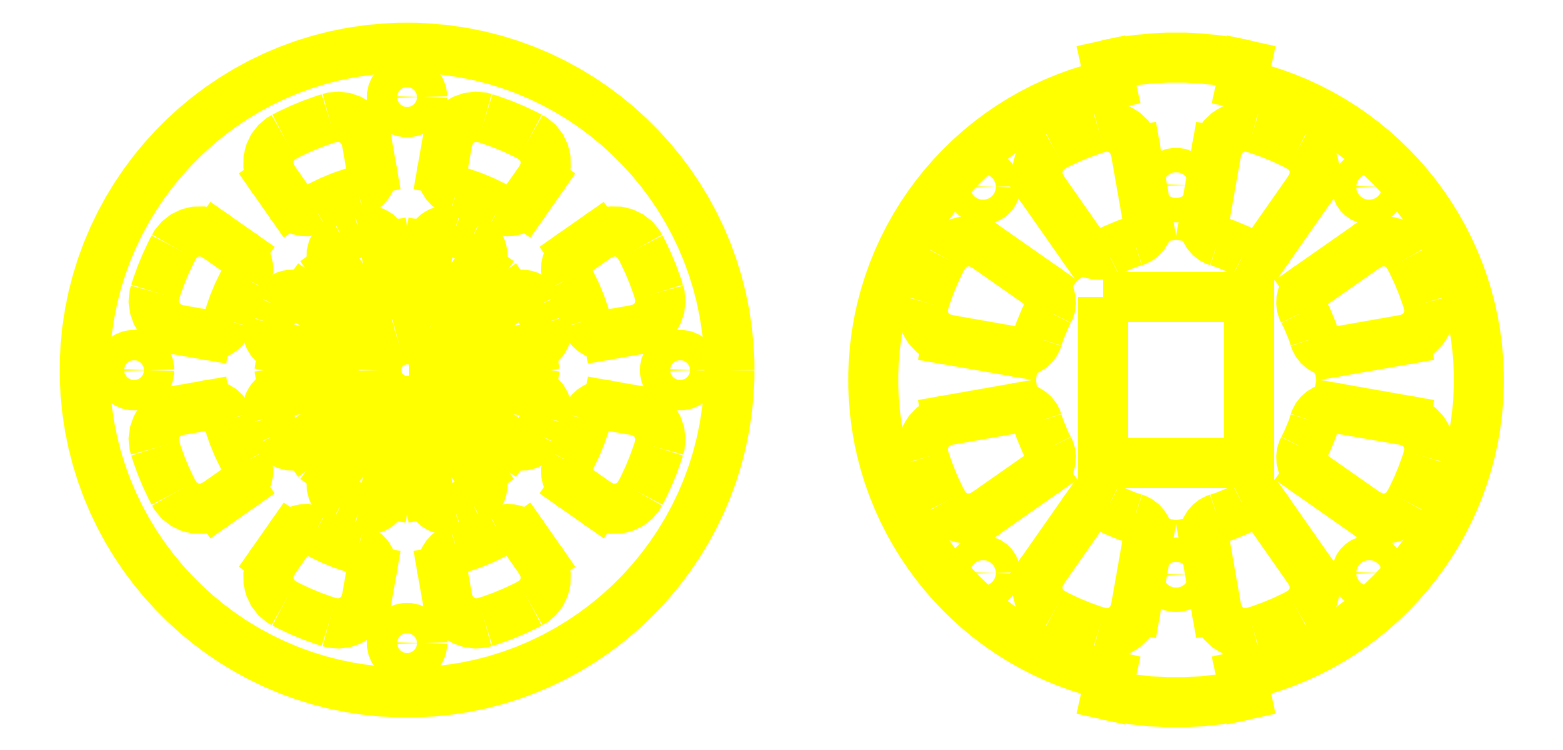
<metadata>
{"format":"dxf","ext":"dxf","renderer":"ezdxf+matplotlib","layout":"modelspace","background":"white","min_lineweight":24,"dpi":150}
</metadata>
<code>
0
SECTION
2
ENTITIES
0
ARC
8
obrys
10
65.9
20
157.6
30
0
40
1
50
215
51
297.8
0
ARC
8
obrys
10
69.64
20
150.5
30
0
40
7
50
107.2
51
117.8
0
ARC
8
obrys
10
67.28
20
158.1
30
0
40
1
50
287.2
51
10
0
ARC
8
obrys
10
72
20
158.1
30
0
40
1
50
170
51
252.8
0
ARC
8
obrys
10
69.64
20
150.5
30
0
40
7
50
62.18
51
72.82
0
ARC
8
obrys
10
73.37
20
157.6
30
0
40
1
50
242.2
51
325
0
ARC
8
obrys
10
76.71
20
154.2
30
0
40
1
50
125
51
207.8
0
ARC
8
obrys
10
69.64
20
150.5
30
0
40
7
50
17.18
51
27.82
0
ARC
8
obrys
10
77.28
20
152.9
30
0
40
1
50
197.2
51
280
0
ARC
8
obrys
10
77.28
20
148.1
30
0
40
1
50
80
51
162.8
0
ARC
8
obrys
10
69.64
20
150.5
30
0
40
7
50
332.2
51
342.8
0
ARC
8
obrys
10
76.71
20
146.8
30
0
40
1
50
152.2
51
235
0
ARC
8
obrys
10
73.37
20
143.4
30
0
40
1
50
35
51
117.8
0
ARC
8
obrys
10
69.64
20
150.5
30
0
40
7
50
287.2
51
297.8
0
ARC
8
obrys
10
72
20
142.9
30
0
40
1
50
107.2
51
190
0
ARC
8
obrys
10
67.28
20
142.9
30
0
40
1
50
350
51
72.82
0
ARC
8
obrys
10
69.64
20
150.5
30
0
40
7
50
242.2
51
252.8
0
ARC
8
obrys
10
65.9
20
143.4
30
0
40
1
50
62.18
51
145
0
ARC
8
obrys
10
62.56
20
146.8
30
0
40
1
50
305
51
27.82
0
ARC
8
obrys
10
69.64
20
150.5
30
0
40
7
50
197.2
51
207.8
0
ARC
8
obrys
10
62
20
148.1
30
0
40
1
50
17.18
51
100
0
ARC
8
obrys
10
62.56
20
154.2
30
0
40
1
50
332.2
51
55
0
ARC
8
obrys
10
69.64
20
150.5
30
0
40
7
50
152.2
51
162.8
0
ARC
8
obrys
10
62
20
152.9
30
0
40
1
50
260
51
342.8
0
ARC
8
obrys
10
58.44
20
171.7
30
0
40
3
50
117.8
51
215
0
ARC
8
obrys
10
69.64
20
150.5
30
0
40
27
50
107.2
51
117.8
0
ARC
8
obrys
10
62.55
20
173.4
30
0
40
3
50
10
51
107.2
0
ARC
8
obrys
10
76.73
20
173.4
30
0
40
3
50
72.82
51
170
0
ARC
8
obrys
10
69.64
20
150.5
30
0
40
27
50
62.18
51
72.82
0
ARC
8
obrys
10
80.84
20
171.7
30
0
40
3
50
325
51
62.18
0
ARC
8
obrys
10
90.86
20
161.7
30
0
40
3
50
27.82
51
125
0
ARC
8
obrys
10
69.64
20
150.5
30
0
40
27
50
17.18
51
27.82
0
ARC
8
obrys
10
92.57
20
157.6
30
0
40
3
50
280
51
17.18
0
ARC
8
obrys
10
92.57
20
143.4
30
0
40
3
50
342.8
51
80
0
ARC
8
obrys
10
69.64
20
150.5
30
0
40
27
50
332.2
51
342.8
0
ARC
8
obrys
10
90.86
20
139.3
30
0
40
3
50
235
51
332.2
0
ARC
8
obrys
10
80.84
20
129.3
30
0
40
3
50
297.8
51
35
0
ARC
8
obrys
10
69.64
20
150.5
30
0
40
27
50
287.2
51
297.8
0
ARC
8
obrys
10
76.73
20
127.6
30
0
40
3
50
190
51
287.2
0
ARC
8
obrys
10
62.55
20
127.6
30
0
40
3
50
252.8
51
350
0
ARC
8
obrys
10
69.64
20
150.5
30
0
40
27
50
242.2
51
252.8
0
ARC
8
obrys
10
58.44
20
129.3
30
0
40
3
50
145
51
242.2
0
ARC
8
obrys
10
48.41
20
139.3
30
0
40
3
50
207.8
51
305
0
ARC
8
obrys
10
69.64
20
150.5
30
0
40
27
50
197.2
51
207.8
0
ARC
8
obrys
10
46.71
20
143.4
30
0
40
3
50
100
51
197.2
0
ARC
8
obrys
10
46.71
20
157.6
30
0
40
3
50
162.8
51
260
0
ARC
8
obrys
10
69.64
20
150.5
30
0
40
27
50
152.2
51
162.8
0
ARC
8
obrys
10
48.41
20
161.7
30
0
40
3
50
55
51
152.2
0
CIRCLE
8
obrys
10
69.64
20
150.5
30
0
40
33
0
CIRCLE
8
obrys
10
41.69
20
150.5
30
0
40
1.55
0
CIRCLE
8
obrys
10
97.59
20
150.5
30
0
40
1.55
0
CIRCLE
8
obrys
10
69.64
20
122.6
30
0
40
1.55
0
CIRCLE
8
obrys
10
69.64
20
178.5
30
0
40
1.55
0
ARC
8
obrys
10
69.64
20
150.5
30
0
40
3.162
50
62.57
51
106.8
0
ARC
8
obrys
10
69.64
20
150.5
30
0
40
3.162
50
106.8
51
180
0
ARC
8
obrys
10
69.64
20
150.5
30
0
40
3.162
50
180
51
331.1
0
LINE
8
obrys
10
72.41
20
149
30
0
11
72.41
21
149.7
31
0
0
LINE
8
obrys
10
72.41
20
149.7
30
0
11
72.41
21
151.7
31
0
0
LINE
8
obrys
10
72.41
20
151.7
30
0
11
72.41
21
152
31
0
0
ARC
8
obrys
10
69.64
20
150.5
30
0
40
3.162
50
28.94
51
62.57
0
LINE
8
obrys
10
46.19
20
154.6
30
0
11
49.05
21
154.1
31
0
0
ARC
8
obrys
10
49.4
20
156.1
30
0
40
2
50
260
51
344.5
0
ARC
8
obrys
10
69.64
20
150.5
30
0
40
19
50
150.5
51
164.5
0
LINE
8
obrys
10
52.51
20
162.5
30
0
11
50.13
21
164.2
31
0
0
ARC
8
obrys
10
51.37
20
160.9
30
0
40
2
50
330.5
51
55
0
LINE
8
obrys
10
63.14
20
155.1
30
0
11
59.12
21
157.9
31
0
0
ARC
8
obrys
10
57.97
20
156.2
30
0
40
2
50
55
51
153.8
0
LINE
8
obrys
10
56.99
20
152.7
30
0
11
61.82
21
151.9
31
0
0
ARC
8
obrys
10
69.64
20
150.5
30
0
40
15
50
153.8
51
161.2
0
ARC
8
obrys
10
57.34
20
154.7
30
0
40
2
50
161.2
51
260
0
LINE
8
obrys
10
55.98
20
170
30
0
11
57.65
21
167.6
31
0
0
ARC
8
obrys
10
59.29
20
168.8
30
0
40
2
50
215
51
299.5
0
ARC
8
obrys
10
69.64
20
150.5
30
0
40
19
50
105.5
51
119.5
0
LINE
8
obrys
10
65.5
20
174
30
0
11
66.01
21
171.1
31
0
0
ARC
8
obrys
10
64.04
20
170.7
30
0
40
2
50
285.5
51
10
0
LINE
8
obrys
10
73.27
20
171.1
30
0
11
73.77
21
174
31
0
0
ARC
8
obrys
10
75.24
20
170.7
30
0
40
2
50
170
51
254.5
0
ARC
8
obrys
10
69.64
20
150.5
30
0
40
19
50
60.47
51
74.53
0
LINE
8
obrys
10
83.3
20
170
30
0
11
81.63
21
167.6
31
0
0
ARC
8
obrys
10
79.99
20
168.8
30
0
40
2
50
240.5
51
325
0
LINE
8
obrys
10
86.76
20
162.5
30
0
11
89.14
21
164.2
31
0
0
ARC
8
obrys
10
87.91
20
160.9
30
0
40
2
50
125
51
209.5
0
ARC
8
obrys
10
69.64
20
150.5
30
0
40
19
50
15.47
51
29.53
0
LINE
8
obrys
10
90.23
20
154.1
30
0
11
93.09
21
154.6
31
0
0
ARC
8
obrys
10
89.88
20
156.1
30
0
40
2
50
195.5
51
280
0
LINE
8
obrys
10
90.23
20
146.9
30
0
11
93.09
21
146.4
31
0
0
ARC
8
obrys
10
89.88
20
144.9
30
0
40
2
50
80
51
164.5
0
LINE
8
obrys
10
86.76
20
138.5
30
0
11
89.14
21
136.8
31
0
0
ARC
8
obrys
10
69.64
20
150.5
30
0
40
19
50
330.5
51
344.5
0
ARC
8
obrys
10
87.91
20
140.2
30
0
40
2
50
150.5
51
235
0
LINE
8
obrys
10
81.63
20
133.4
30
0
11
83.3
21
131
31
0
0
ARC
8
obrys
10
79.99
20
132.2
30
0
40
2
50
35
51
119.5
0
LINE
8
obrys
10
73.27
20
129.9
30
0
11
73.77
21
127.1
31
0
0
ARC
8
obrys
10
69.64
20
150.5
30
0
40
19
50
285.5
51
299.5
0
ARC
8
obrys
10
75.24
20
130.3
30
0
40
2
50
105.5
51
190
0
LINE
8
obrys
10
65.5
20
127.1
30
0
11
66.01
21
129.9
31
0
0
ARC
8
obrys
10
64.04
20
130.3
30
0
40
2
50
350
51
74.53
0
ARC
8
obrys
10
69.64
20
150.5
30
0
40
19
50
240.5
51
254.5
0
LINE
8
obrys
10
57.65
20
133.4
30
0
11
55.98
21
131
31
0
0
ARC
8
obrys
10
59.29
20
132.2
30
0
40
2
50
60.47
51
145
0
LINE
8
obrys
10
50.13
20
136.8
30
0
11
52.51
21
138.5
31
0
0
ARC
8
obrys
10
51.37
20
140.2
30
0
40
2
50
305
51
29.53
0
ARC
8
obrys
10
69.64
20
150.5
30
0
40
19
50
195.5
51
209.5
0
LINE
8
obrys
10
49.05
20
146.9
30
0
11
46.19
21
146.4
31
0
0
ARC
8
obrys
10
49.4
20
144.9
30
0
40
2
50
15.47
51
100
0
LINE
8
obrys
10
62.27
20
161
30
0
11
65.09
21
157
31
0
0
ARC
8
obrys
10
63.91
20
162.2
30
0
40
2
50
116.2
51
215
0
ARC
8
obrys
10
69.64
20
150.5
30
0
40
15
50
108.8
51
116.2
0
LINE
8
obrys
10
67.41
20
163.2
30
0
11
68.26
21
158.3
31
0
0
ARC
8
obrys
10
65.44
20
162.8
30
0
40
2
50
10
51
108.8
0
LINE
8
obrys
10
71.87
20
163.2
30
0
11
71.02
21
158.3
31
0
0
ARC
8
obrys
10
73.84
20
162.8
30
0
40
2
50
71.15
51
170
0
LINE
8
obrys
10
77.01
20
161
30
0
11
74.19
21
157
31
0
0
ARC
8
obrys
10
69.64
20
150.5
30
0
40
15
50
63.85
51
71.15
0
ARC
8
obrys
10
75.37
20
162.2
30
0
40
2
50
325
51
63.85
0
LINE
8
obrys
10
80.16
20
157.9
30
0
11
76.14
21
155.1
31
0
0
ARC
8
obrys
10
81.31
20
156.2
30
0
40
2
50
26.15
51
125
0
LINE
8
obrys
10
77.46
20
151.9
30
0
11
82.29
21
152.7
31
0
0
ARC
8
obrys
10
69.64
20
150.5
30
0
40
15
50
18.85
51
26.15
0
ARC
8
obrys
10
81.94
20
154.7
30
0
40
2
50
280
51
18.85
0
LINE
8
obrys
10
77.46
20
149.1
30
0
11
82.29
21
148.3
31
0
0
ARC
8
obrys
10
81.94
20
146.3
30
0
40
2
50
341.2
51
80
0
LINE
8
obrys
10
76.14
20
146
30
0
11
80.16
21
143.1
31
0
0
ARC
8
obrys
10
69.64
20
150.5
30
0
40
15
50
333.8
51
341.2
0
ARC
8
obrys
10
81.31
20
144.8
30
0
40
2
50
235
51
333.8
0
LINE
8
obrys
10
74.19
20
144
30
0
11
77.01
21
140
31
0
0
ARC
8
obrys
10
75.37
20
138.8
30
0
40
2
50
296.2
51
35
0
LINE
8
obrys
10
71.02
20
142.7
30
0
11
71.87
21
137.9
31
0
0
ARC
8
obrys
10
69.64
20
150.5
30
0
40
15
50
288.8
51
296.2
0
ARC
8
obrys
10
73.84
20
138.2
30
0
40
2
50
190
51
288.8
0
LINE
8
obrys
10
68.26
20
142.7
30
0
11
67.41
21
137.9
31
0
0
ARC
8
obrys
10
65.44
20
138.2
30
0
40
2
50
251.2
51
350
0
ARC
8
obrys
10
69.64
20
150.5
30
0
40
15
50
243.8
51
251.2
0
LINE
8
obrys
10
65.09
20
144
30
0
11
62.27
21
140
31
0
0
ARC
8
obrys
10
63.91
20
138.8
30
0
40
2
50
145
51
243.8
0
LINE
8
obrys
10
59.12
20
143.1
30
0
11
63.14
21
146
31
0
0
ARC
8
obrys
10
57.97
20
144.8
30
0
40
2
50
206.2
51
305
0
ARC
8
obrys
10
69.64
20
150.5
30
0
40
15
50
198.8
51
206.2
0
LINE
8
obrys
10
61.82
20
149.1
30
0
11
56.99
21
148.3
31
0
0
ARC
8
obrys
10
57.34
20
146.3
30
0
40
2
50
100
51
198.8
0
LINE
8
obrys
10
155.1
20
119.2
30
0
11
155.5
21
117.3
31
0
0
LINE
8
obrys
10
141.2
20
117.3
30
0
11
141.7
21
119.2
31
0
0
LINE
8
obrys
10
141.7
20
179.8
30
0
11
141.2
21
181.7
31
0
0
LINE
8
obrys
10
155.5
20
181.7
30
0
11
155.1
21
179.8
31
0
0
ARC
8
obrys
10
133.5
20
157.4
30
0
40
2
50
331.8
51
55
0
LINE
8
obrys
10
134.7
20
159.1
30
0
11
128.9
21
163.2
31
0
0
ARC
8
obrys
10
148.4
20
149.5
30
0
40
14.81
50
151.8
51
163.2
0
ARC
8
obrys
10
132.3
20
154.4
30
0
40
2
50
260
51
343.2
0
LINE
8
obrys
10
124.9
20
153.6
30
0
11
131.9
21
152.4
31
0
0
ARC
8
obrys
10
132.3
20
144.6
30
0
40
2
50
16.83
51
100
0
LINE
8
obrys
10
131.9
20
146.6
30
0
11
124.9
21
145.4
31
0
0
ARC
8
obrys
10
148.4
20
149.5
30
0
40
14.81
50
196.8
51
208.2
0
ARC
8
obrys
10
133.5
20
141.6
30
0
40
2
50
305
51
28.17
0
LINE
8
obrys
10
128.9
20
135.8
30
0
11
134.7
21
139.9
31
0
0
ARC
8
obrys
10
140.4
20
134.7
30
0
40
2
50
61.83
51
145
0
LINE
8
obrys
10
138.8
20
135.8
30
0
11
134.7
21
130
31
0
0
ARC
8
obrys
10
148.4
20
149.5
30
0
40
14.81
50
241.8
51
253.2
0
ARC
8
obrys
10
143.5
20
133.4
30
0
40
2
50
350
51
73.17
0
LINE
8
obrys
10
144.2
20
126
30
0
11
145.5
21
133.1
31
0
0
ARC
8
obrys
10
153.2
20
133.4
30
0
40
2
50
106.8
51
190
0
ARC
8
obrys
10
148.4
20
149.5
30
0
40
14.81
50
286.8
51
298.2
0
LINE
8
obrys
10
151.3
20
133.1
30
0
11
152.5
21
126
31
0
0
ARC
8
obrys
10
156.3
20
134.7
30
0
40
2
50
35
51
118.2
0
LINE
8
obrys
10
162
20
130
30
0
11
157.9
21
135.8
31
0
0
ARC
8
obrys
10
163.2
20
141.6
30
0
40
2
50
151.8
51
235
0
ARC
8
obrys
10
148.4
20
149.5
30
0
40
14.81
50
331.8
51
343.2
0
LINE
8
obrys
10
162
20
139.9
30
0
11
167.9
21
135.8
31
0
0
ARC
8
obrys
10
164.5
20
144.6
30
0
40
2
50
80
51
163.2
0
LINE
8
obrys
10
171.8
20
145.4
30
0
11
164.8
21
146.6
31
0
0
ARC
8
obrys
10
164.5
20
154.4
30
0
40
2
50
196.8
51
280
0
LINE
8
obrys
10
164.8
20
152.4
30
0
11
171.8
21
153.6
31
0
0
ARC
8
obrys
10
148.4
20
149.5
30
0
40
14.81
50
16.83
51
28.17
0
ARC
8
obrys
10
163.2
20
157.4
30
0
40
2
50
125
51
208.2
0
LINE
8
obrys
10
167.9
20
163.2
30
0
11
162
21
159.1
31
0
0
ARC
8
obrys
10
156.3
20
164.3
30
0
40
2
50
241.8
51
325
0
LINE
8
obrys
10
157.9
20
163.2
30
0
11
162
21
169
31
0
0
ARC
8
obrys
10
148.4
20
149.5
30
0
40
14.81
50
61.83
51
73.17
0
ARC
8
obrys
10
153.2
20
165.6
30
0
40
2
50
170
51
253.2
0
LINE
8
obrys
10
152.5
20
172.9
30
0
11
151.3
21
165.9
31
0
0
ARC
8
obrys
10
143.5
20
165.6
30
0
40
2
50
286.8
51
10
0
LINE
8
obrys
10
145.5
20
165.9
30
0
11
144.2
21
172.9
31
0
0
ARC
8
obrys
10
148.4
20
149.5
30
0
40
14.81
50
106.8
51
118.2
0
ARC
8
obrys
10
140.4
20
164.3
30
0
40
2
50
215
51
298.2
0
LINE
8
obrys
10
134.7
20
169
30
0
11
138.8
21
163.2
31
0
0
ARC
8
obrys
10
155.5
20
172.4
30
0
40
3
50
72.82
51
170
0
ARC
8
obrys
10
148.4
20
149.5
30
0
40
27
50
62.18
51
72.82
0
ARC
8
obrys
10
159.6
20
170.7
30
0
40
3
50
325
51
62.18
0
ARC
8
obrys
10
169.6
20
160.7
30
0
40
3
50
27.82
51
125
0
ARC
8
obrys
10
148.4
20
149.5
30
0
40
27
50
17.18
51
27.82
0
ARC
8
obrys
10
171.3
20
156.6
30
0
40
3
50
280
51
17.18
0
ARC
8
obrys
10
171.3
20
142.4
30
0
40
3
50
342.8
51
80
0
ARC
8
obrys
10
148.4
20
149.5
30
0
40
27
50
332.2
51
342.8
0
ARC
8
obrys
10
169.6
20
138.3
30
0
40
3
50
235
51
332.2
0
ARC
8
obrys
10
159.6
20
128.3
30
0
40
3
50
297.8
51
35
0
ARC
8
obrys
10
148.4
20
149.5
30
0
40
27
50
287.2
51
297.8
0
ARC
8
obrys
10
155.5
20
126.6
30
0
40
3
50
190
51
287.2
0
ARC
8
obrys
10
141.3
20
126.6
30
0
40
3
50
252.8
51
350
0
ARC
8
obrys
10
148.4
20
149.5
30
0
40
27
50
242.2
51
252.8
0
ARC
8
obrys
10
137.2
20
128.3
30
0
40
3
50
145
51
242.2
0
ARC
8
obrys
10
127.1
20
138.3
30
0
40
3
50
207.8
51
305
0
ARC
8
obrys
10
148.4
20
149.5
30
0
40
27
50
197.2
51
207.8
0
ARC
8
obrys
10
125.4
20
142.4
30
0
40
3
50
100
51
197.2
0
ARC
8
obrys
10
125.4
20
156.6
30
0
40
3
50
162.8
51
260
0
ARC
8
obrys
10
148.4
20
149.5
30
0
40
27
50
152.2
51
162.8
0
ARC
8
obrys
10
127.1
20
160.7
30
0
40
3
50
55
51
152.2
0
ARC
8
obrys
10
137.2
20
170.7
30
0
40
3
50
117.8
51
215
0
ARC
8
obrys
10
148.4
20
149.5
30
0
40
27
50
107.2
51
117.8
0
ARC
8
obrys
10
141.3
20
172.4
30
0
40
3
50
10
51
107.2
0
CIRCLE
8
obrys
10
128.6
20
169.3
30
0
40
1.25
0
CIRCLE
8
obrys
10
168.1
20
129.7
30
0
40
1.25
0
CIRCLE
8
obrys
10
128.6
20
129.7
30
0
40
1.25
0
CIRCLE
8
obrys
10
168.1
20
169.3
30
0
40
1.25
0
ARC
8
obrys
10
148.4
20
149.5
30
0
40
33
50
257.5
51
282.5
0
ARC
8
obrys
10
148.4
20
149.5
30
0
40
31
50
102.5
51
257.5
0
ARC
8
obrys
10
148.4
20
149.5
30
0
40
31
50
282.5
51
77.52
0
ARC
8
obrys
10
148.4
20
149.5
30
0
40
33
50
77.52
51
102.5
0
CIRCLE
8
obrys
10
148.4
20
129.6
30
0
40
1.25
0
CIRCLE
8
obrys
10
148.4
20
169.4
30
0
40
1.25
0
LWPOLYLINE
8
obrys
90
        5
70
     0
43
0
10
140.9
20
158
10
155.9
20
158
10
155.9
20
141
10
140.9
20
141
10
140.9
20
158
0
ENDSEC
0
EOF

</code>
